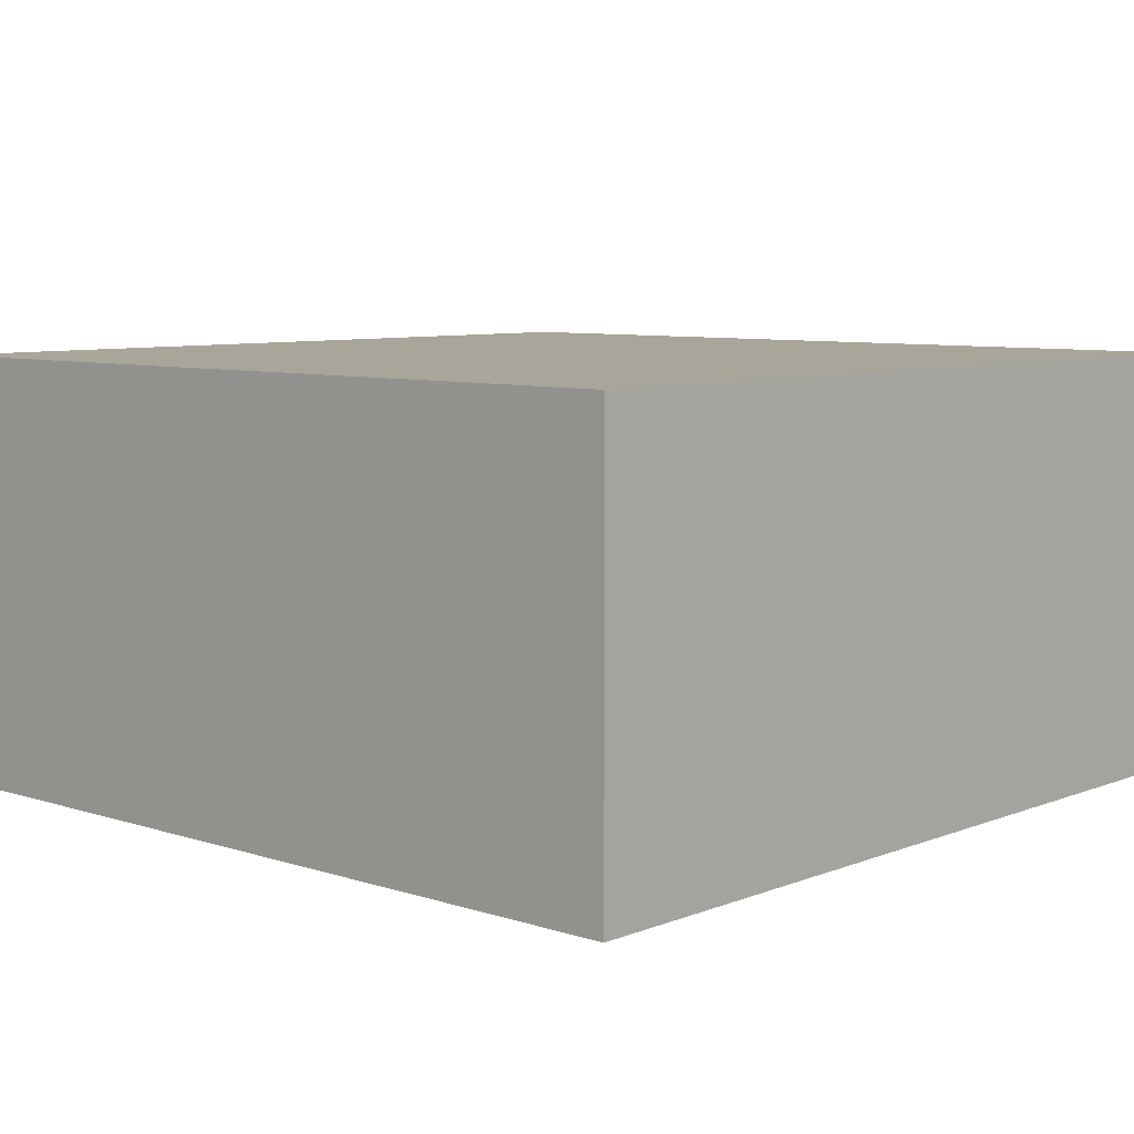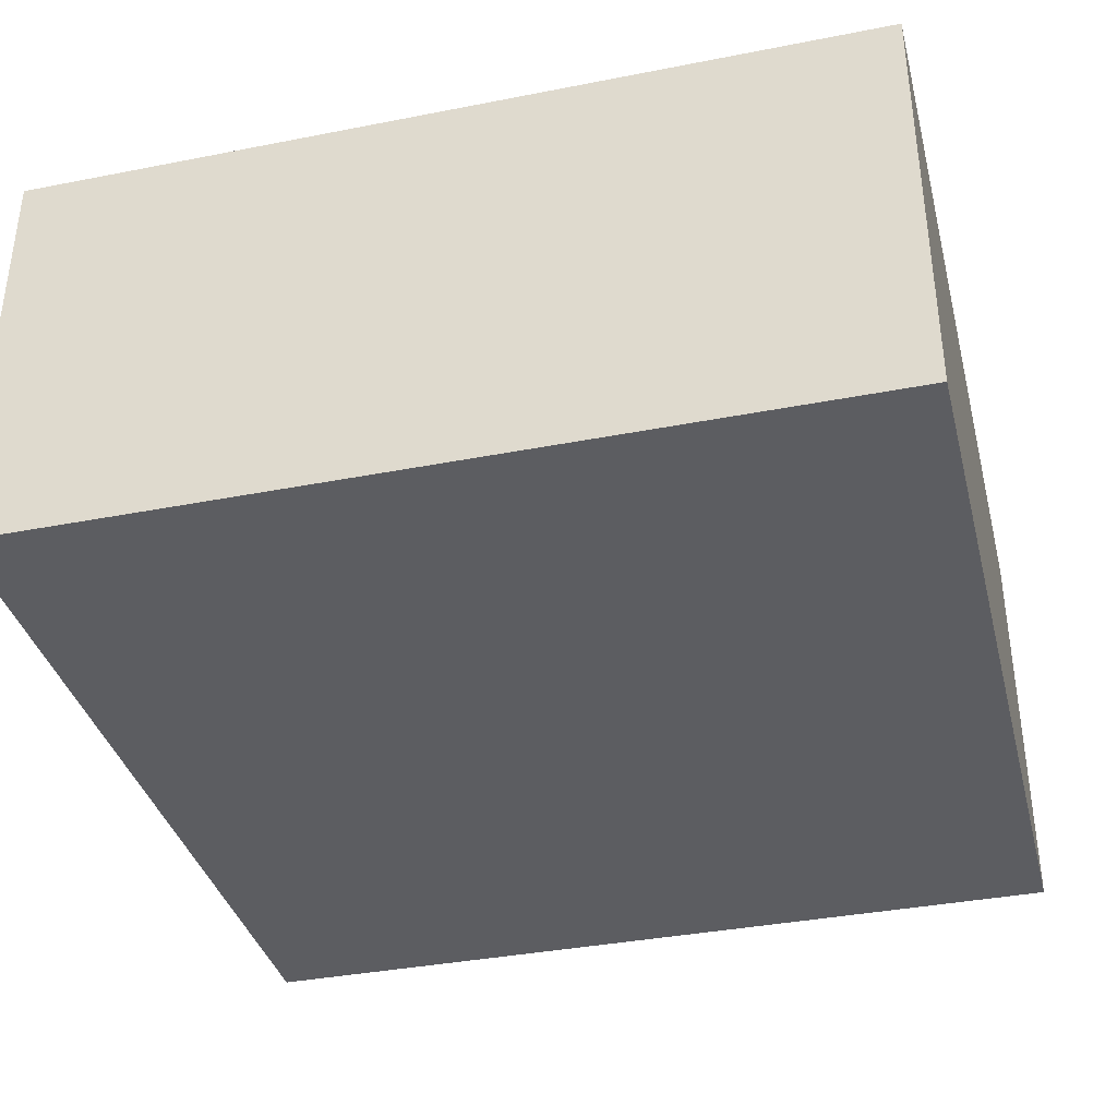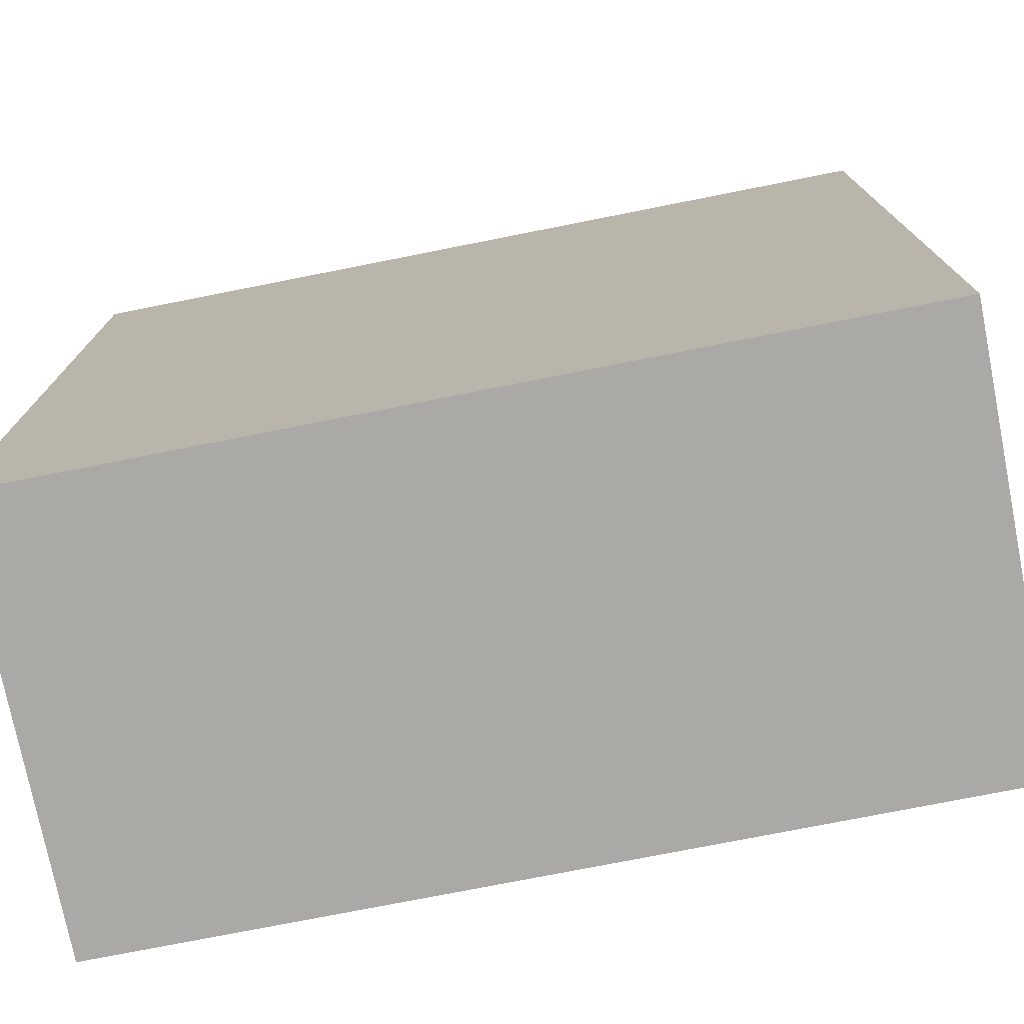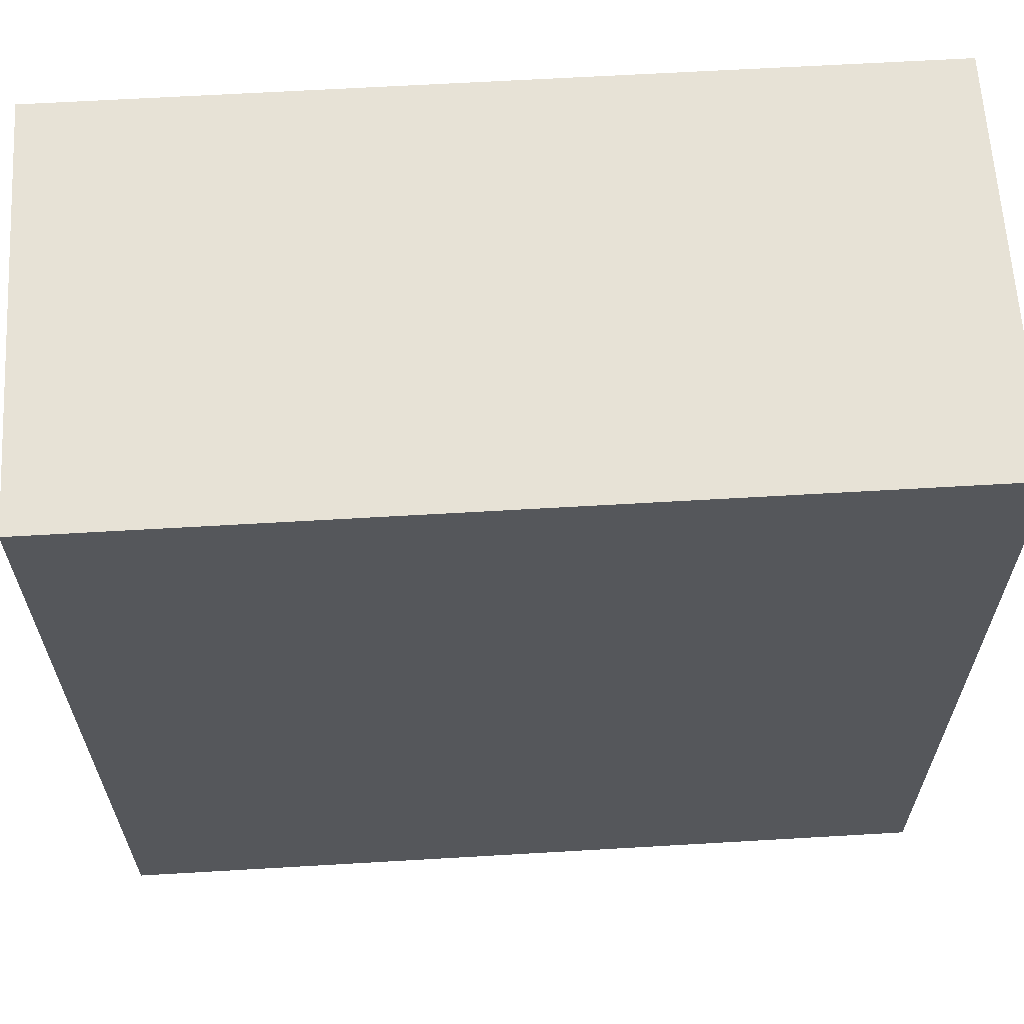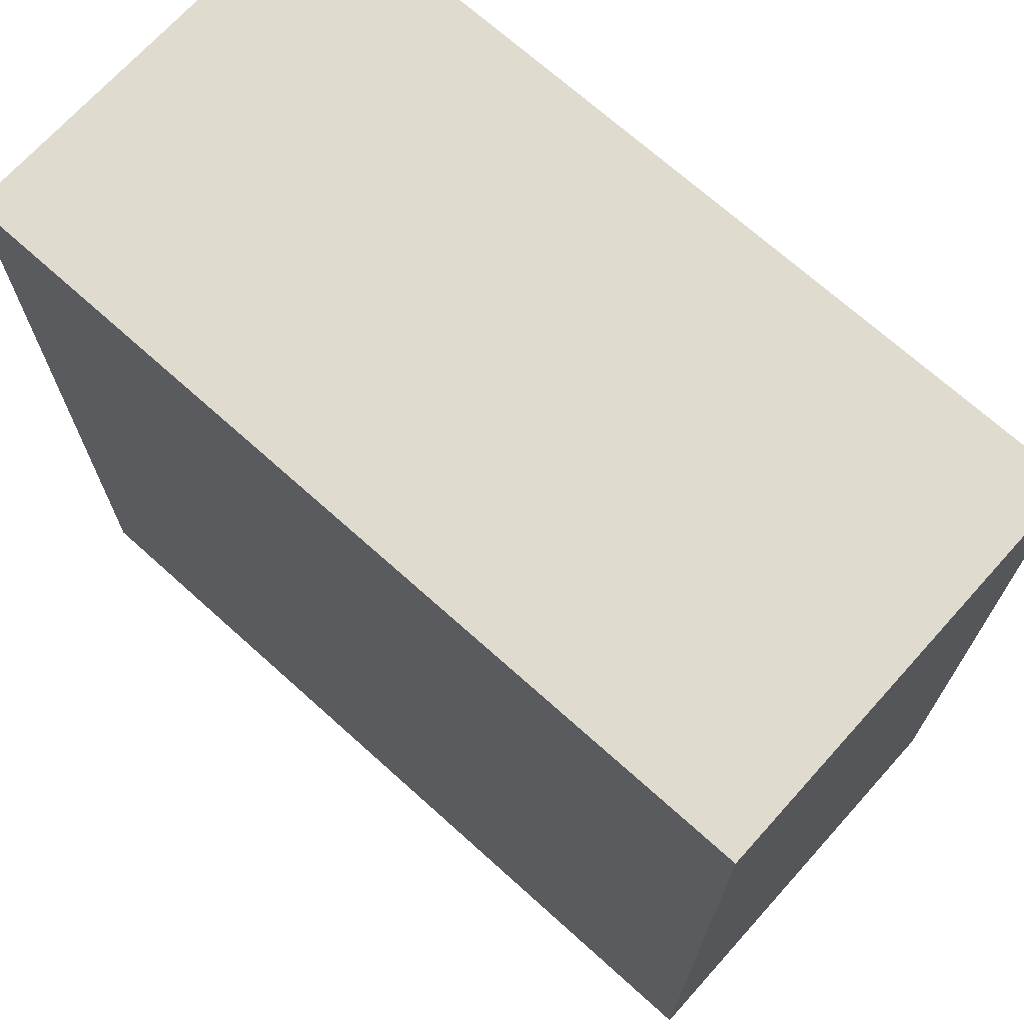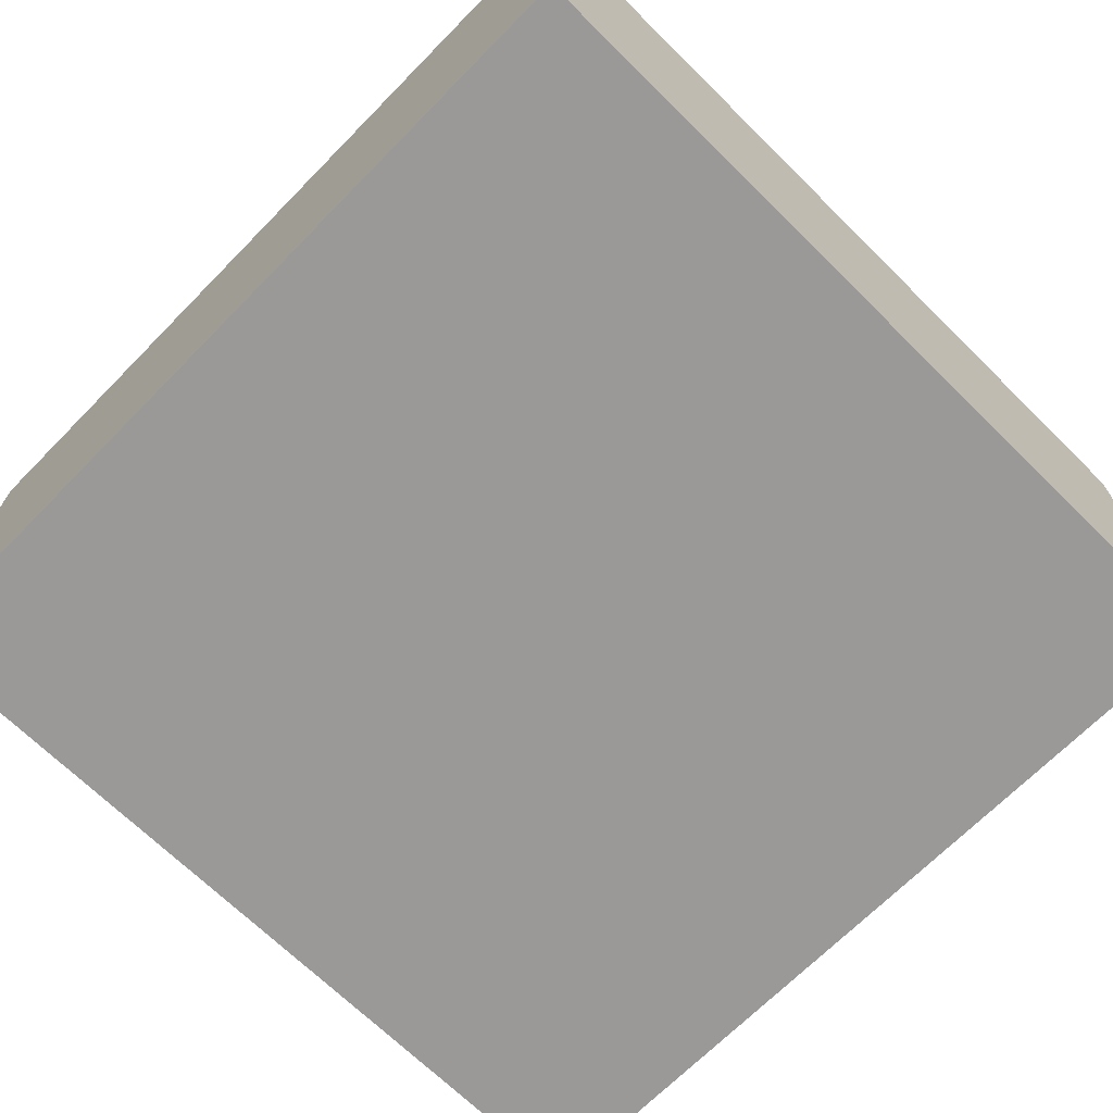
<metadata>
{"format":"obj","ext":"obj","renderer":"f3d","projection":"perspective","resolution":1024,"background":"white","views":[{"elev":7.5,"azim":-47.7,"up":"+Y"},{"elev":-36.9,"azim":-165.8,"up":"+Y"},{"elev":-75.5,"azim":-168.8,"up":"+Z"},{"elev":63.2,"azim":-3.4,"up":"+Z"},{"elev":70.3,"azim":42.0,"up":"+Z"},{"elev":-69.0,"azim":-44.6,"up":"+Y"}]}
</metadata>
<code>
o cuboid
v 1 0.5 1
v 1 0.5 0
v 1 0 1
v 1 0 0
v 0 0.5 1
v 0 0.5 0
v 0 0 1
v 0 0 0
f 2 1 3 4
f 7 5 6 8
f 5 1 2 6
f 4 3 7 8
f 3 1 5 7
f 6 2 4 8

</code>
